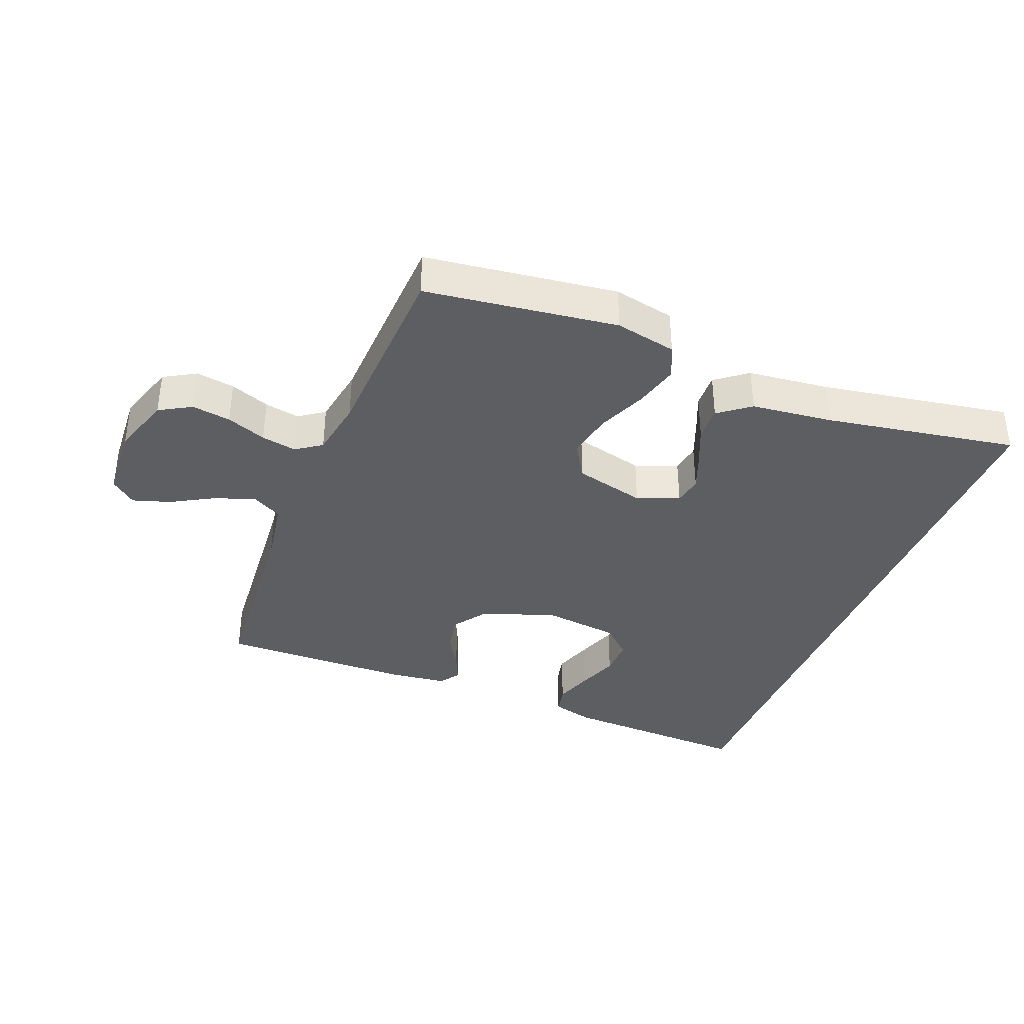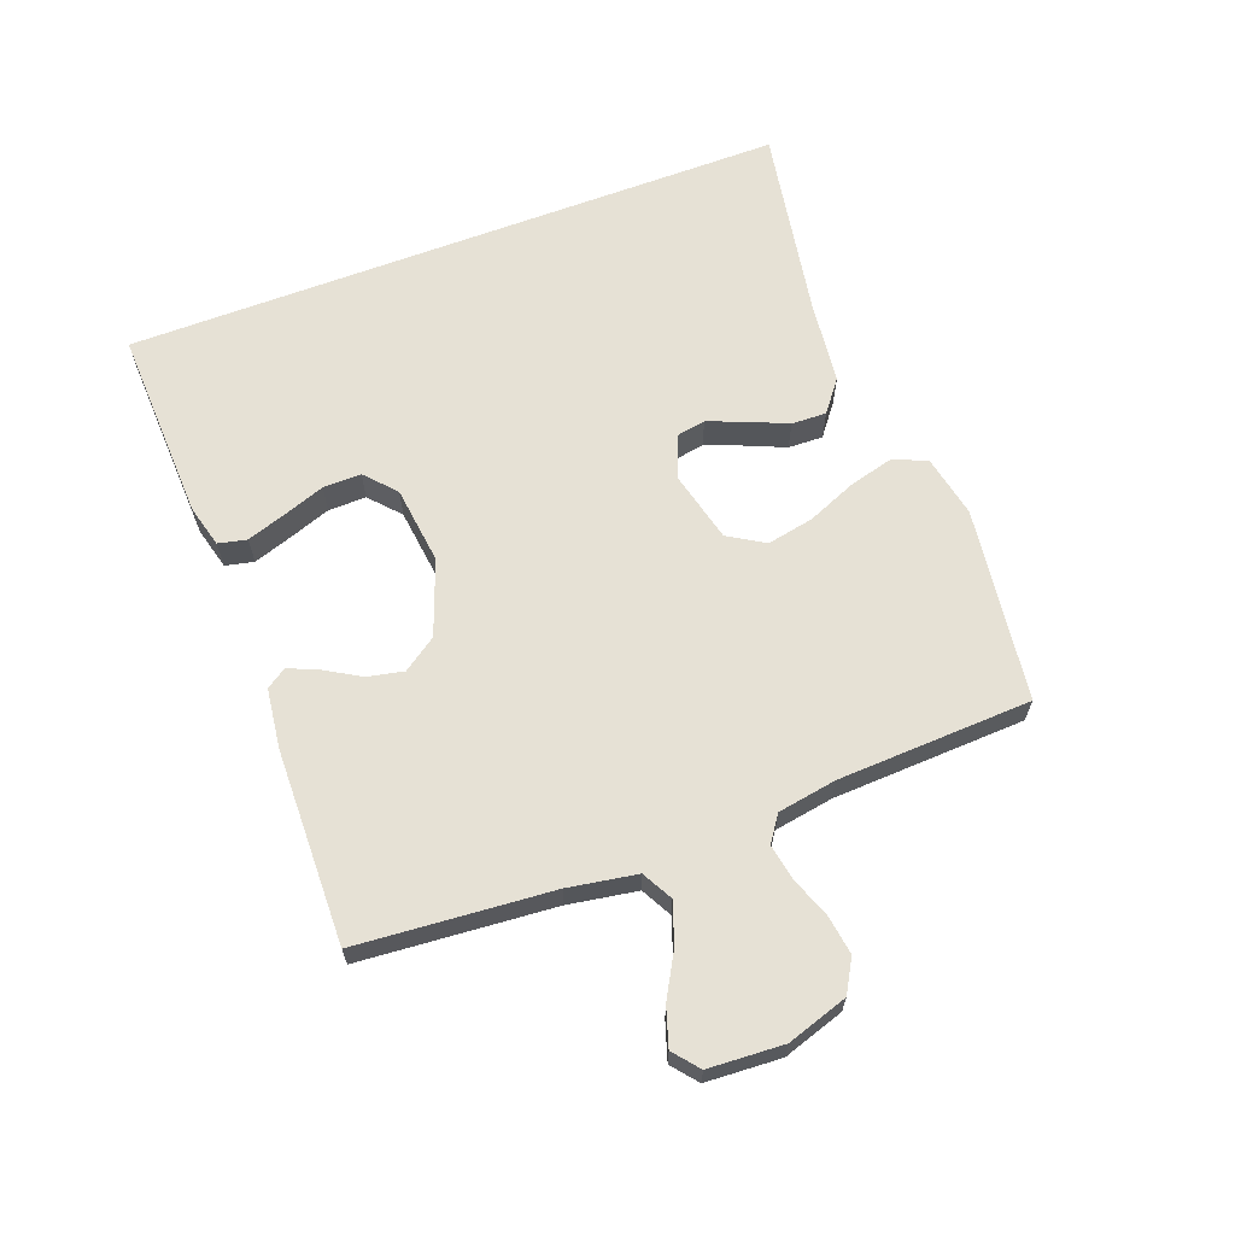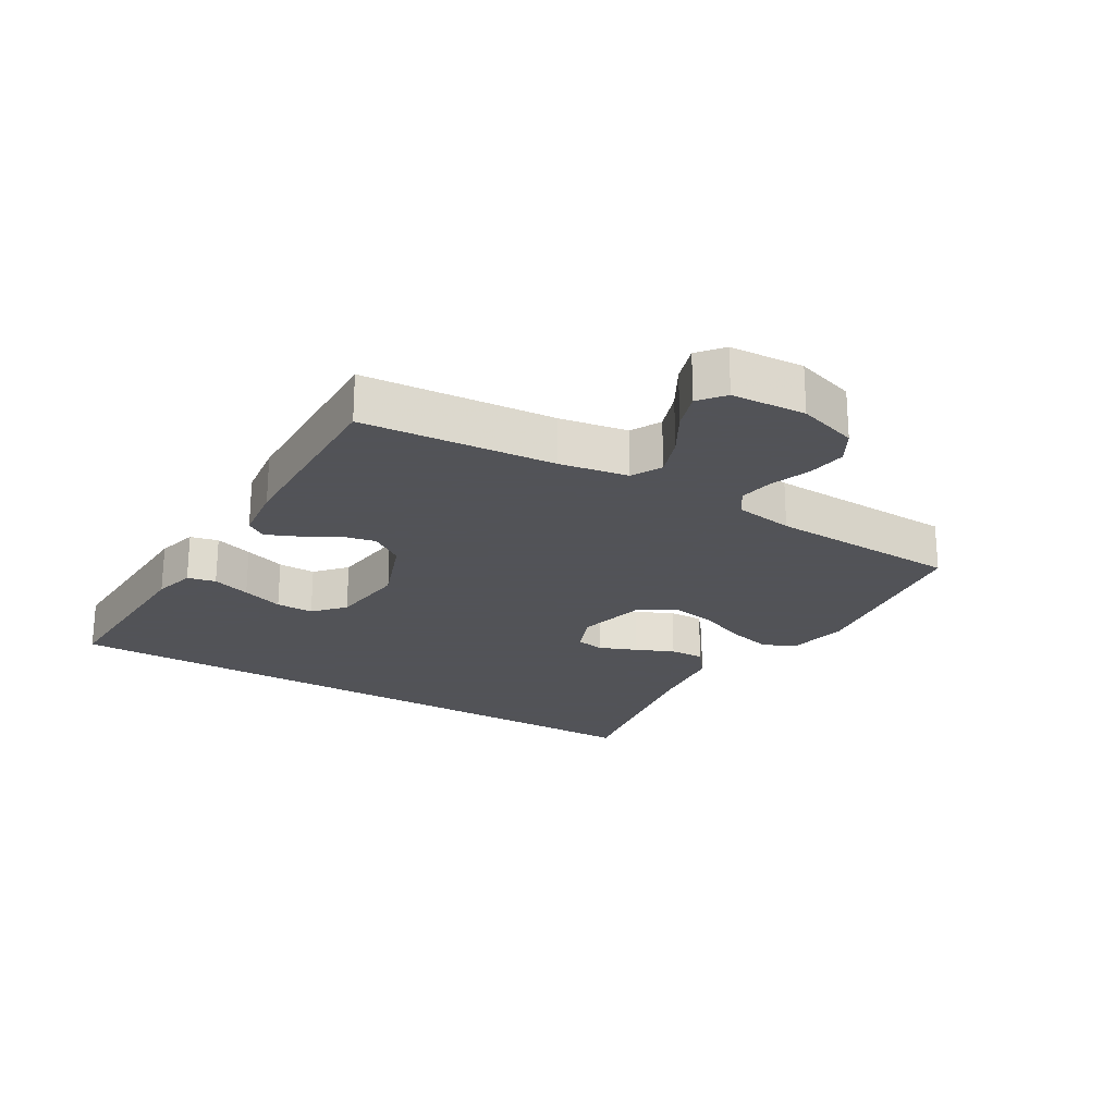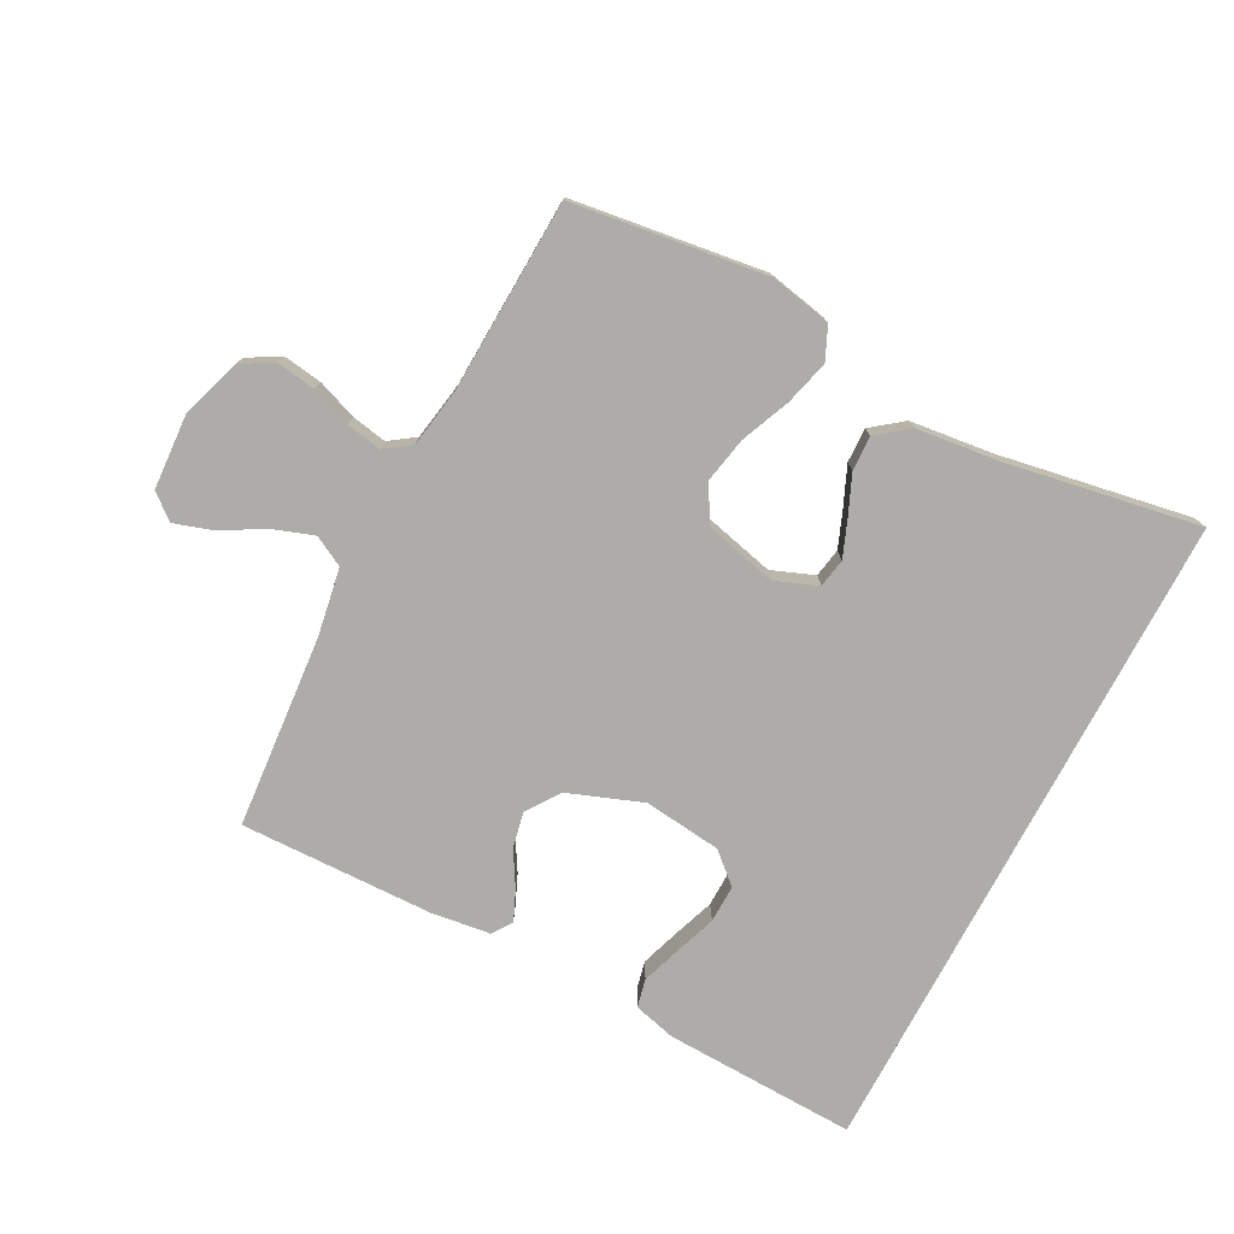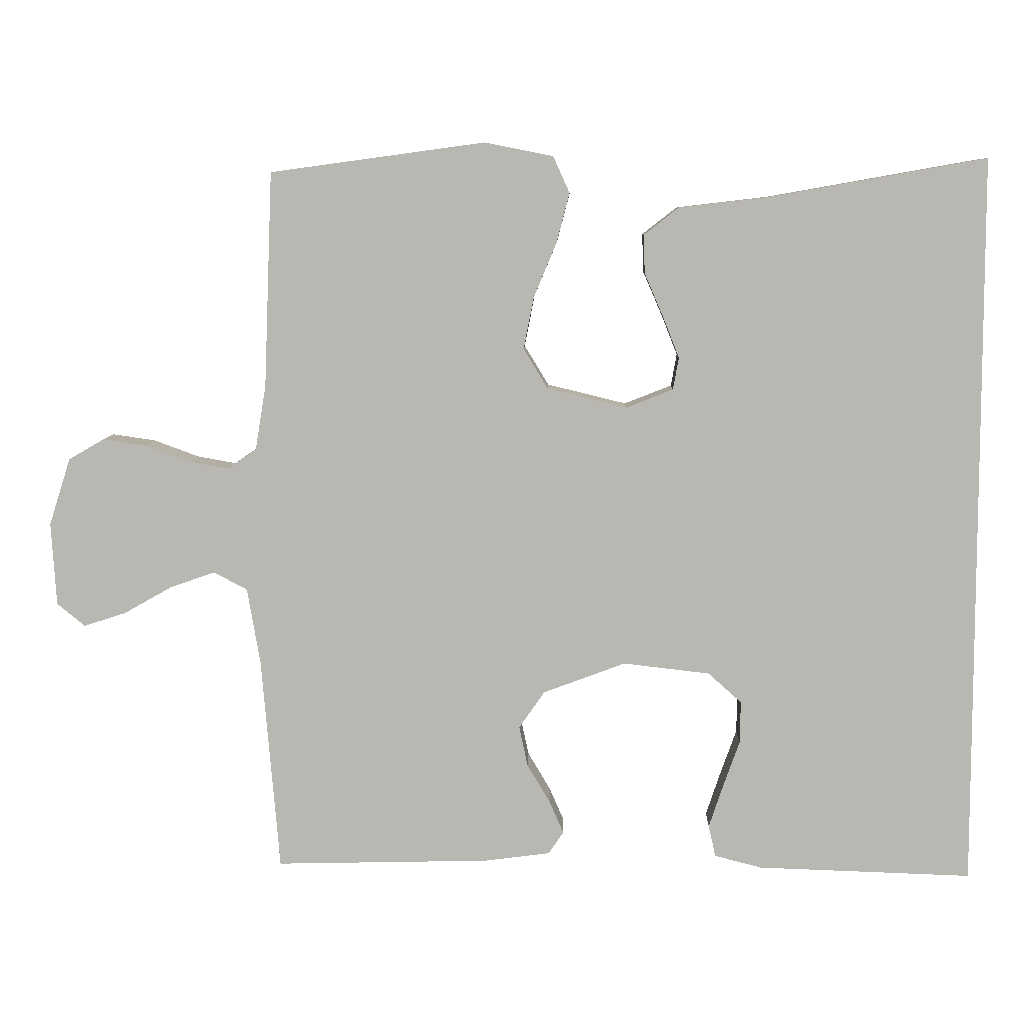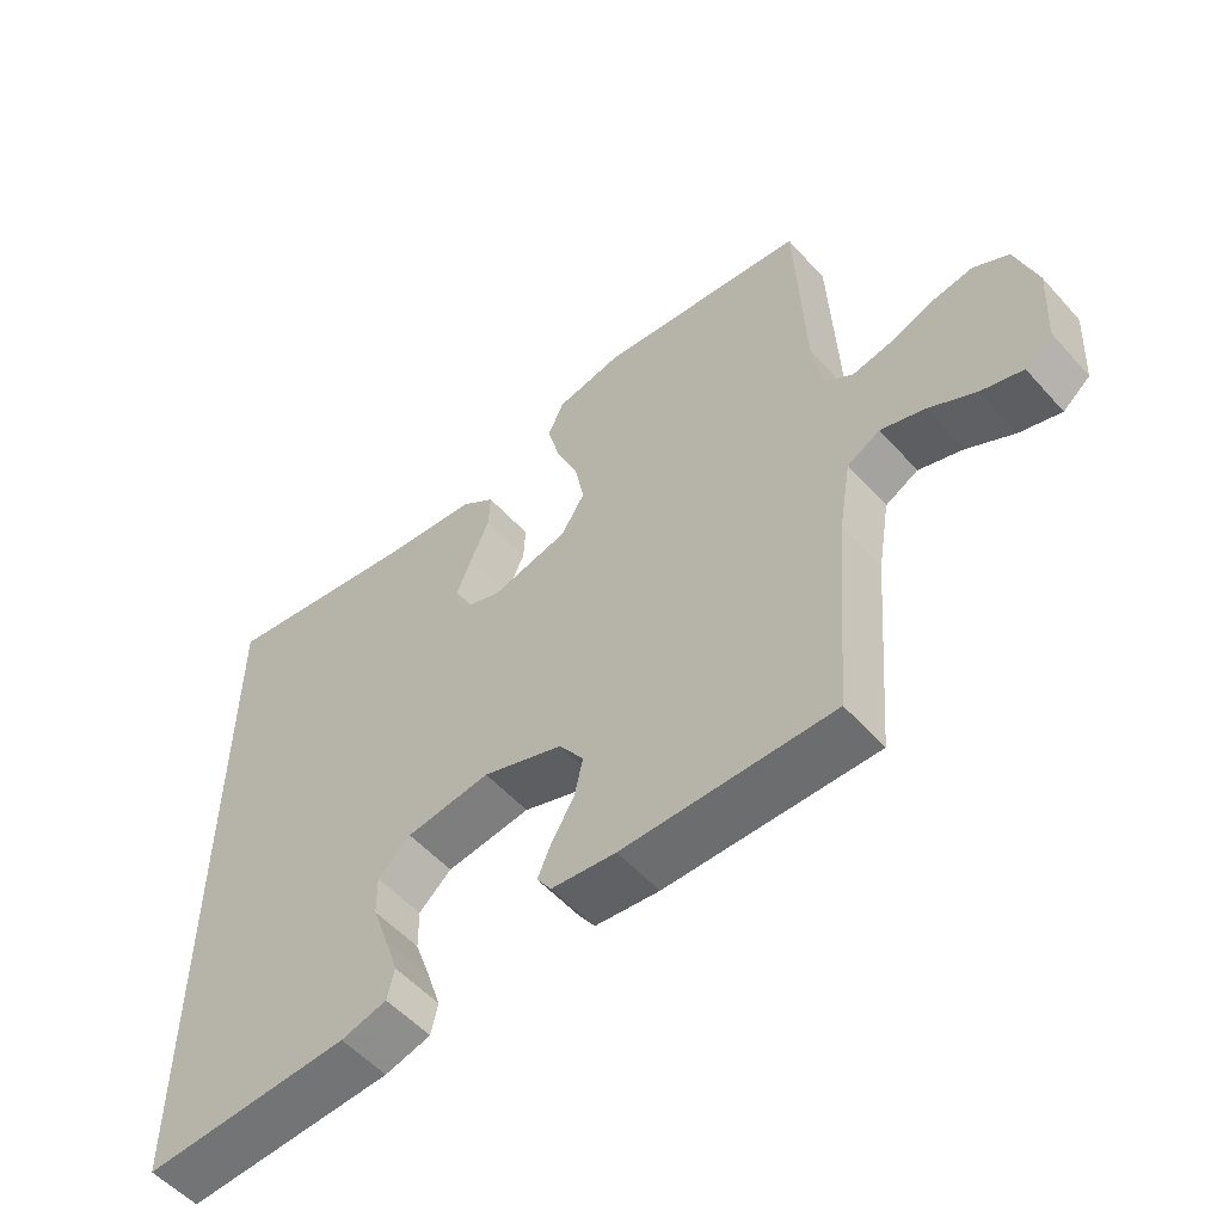
<metadata>
{"format":"obj","ext":"obj","renderer":"f3d","projection":"perspective","resolution":1024,"background":"white","views":[{"elev":-37.6,"azim":-21.8,"up":"+Y"},{"elev":64.5,"azim":-110.8,"up":"+Y"},{"elev":-22.5,"azim":-120.8,"up":"+Y"},{"elev":-76.6,"azim":-27.8,"up":"+Y"},{"elev":7.8,"azim":1.6,"up":"+Z"},{"elev":-54.8,"azim":-138.9,"up":"+Z"}]}
</metadata>
<code>
v 0.5 0.07 0.519
v 0.5 0.07 -0.51
v 0.2 0.07 -0.5
v 0.134 0.07 -0.483
v 0.124 0.07 -0.439
v 0.144 0.07 -0.379
v 0.167 0.07 -0.314
v 0.168 0.07 -0.255
v 0.121 0.07 -0.213
v 0 0.07 -0.199
v -0.115 0.07 -0.242
v -0.151 0.07 -0.294
v -0.139 0.07 -0.35
v -0.107 0.07 -0.404
v -0.087 0.07 -0.45
v -0.108 0.07 -0.481
v -0.2 0.07 -0.493
v -0.5 0.07 -0.5
v -0.525 0.07 -0.2
v -0.543 0.07 -0.094
v -0.59 0.07 -0.069
v -0.653 0.07 -0.091
v -0.72 0.07 -0.129
v -0.779 0.07 -0.148
v -0.818 0.07 -0.116
v -0.825 0.07 0
v -0.795 0.07 0.094
v -0.745 0.07 0.123
v -0.684 0.07 0.114
v -0.622 0.07 0.091
v -0.567 0.07 0.081
v -0.527 0.07 0.109
v -0.512 0.07 0.2
v -0.5 0.07 0.5
v -0.2 0.07 0.541
v -0.104 0.07 0.522
v -0.081 0.07 0.471
v -0.099 0.07 0.402
v -0.131 0.07 0.325
v -0.145 0.07 0.253
v -0.111 0.07 0.197
v 0 0.07 0.17
v 0.066 0.07 0.196
v 0.074 0.07 0.241
v 0.051 0.07 0.299
v 0.025 0.07 0.359
v 0.023 0.07 0.413
v 0.072 0.07 0.451
v 0.2 0.07 0.466
v 0.5 0 0.519
v 0.5 0 -0.51
v 0.2 0 -0.5
v 0.134 0 -0.483
v 0.124 0 -0.439
v 0.144 0 -0.379
v 0.167 0 -0.314
v 0.168 0 -0.255
v 0.121 0 -0.213
v 0 0 -0.199
v -0.115 0 -0.242
v -0.151 0 -0.294
v -0.139 0 -0.35
v -0.107 0 -0.404
v -0.087 0 -0.45
v -0.108 0 -0.481
v -0.2 0 -0.493
v -0.5 0 -0.5
v -0.525 0 -0.2
v -0.543 0 -0.094
v -0.59 0 -0.069
v -0.653 0 -0.091
v -0.72 0 -0.129
v -0.779 0 -0.148
v -0.818 0 -0.116
v -0.825 0 0
v -0.795 0 0.094
v -0.745 0 0.123
v -0.684 0 0.114
v -0.622 0 0.091
v -0.567 0 0.081
v -0.527 0 0.109
v -0.512 0 0.2
v -0.5 0 0.5
v -0.2 0 0.541
v -0.104 0 0.522
v -0.081 0 0.471
v -0.099 0 0.402
v -0.131 0 0.325
v -0.145 0 0.253
v -0.111 0 0.197
v 0 0 0.17
v 0.066 0 0.196
v 0.074 0 0.241
v 0.051 0 0.299
v 0.025 0 0.359
v 0.023 0 0.413
v 0.072 0 0.451
v 0.2 0 0.466
f 46 47 48 49
f 45 46 49 1
f 44 45 1 2
f 43 44 2
f 42 43 2
f 41 42 2
f 36 37 38 39
f 36 39 40
f 33 34 35 36
f 32 33 36 40
f 31 32 40 41
f 27 28 29 30
f 27 30 31
f 26 27 31
f 22 23 24 25
f 21 22 25 26
f 16 17 18 19
f 16 19 20
f 13 14 15 16
f 13 16 20
f 12 13 20
f 11 12 20 21
f 4 5 6 7
f 2 3 4 7
f 2 7 8
f 41 2 8 9
f 21 26 31 41
f 10 11 21 41
f 9 10 41
f 98 97 96 95
f 50 98 95 94
f 51 50 94 93
f 51 93 92
f 51 92 91
f 51 91 90
f 88 87 86 85
f 89 88 85
f 85 84 83 82
f 89 85 82 81
f 90 89 81 80
f 79 78 77 76
f 80 79 76
f 80 76 75
f 74 73 72 71
f 75 74 71 70
f 68 67 66 65
f 69 68 65
f 65 64 63 62
f 69 65 62
f 69 62 61
f 70 69 61 60
f 56 55 54 53
f 56 53 52 51
f 57 56 51
f 58 57 51 90
f 90 80 75 70
f 90 70 60 59
f 90 59 58
f 1 50 51 2
f 2 51 52 3
f 3 52 53 4
f 4 53 54 5
f 5 54 55 6
f 6 55 56 7
f 7 56 57 8
f 8 57 58 9
f 9 58 59 10
f 10 59 60 11
f 11 60 61 12
f 12 61 62 13
f 13 62 63 14
f 14 63 64 15
f 15 64 65 16
f 16 65 66 17
f 17 66 67 18
f 18 67 68 19
f 19 68 69 20
f 20 69 70 21
f 21 70 71 22
f 22 71 72 23
f 23 72 73 24
f 24 73 74 25
f 25 74 75 26
f 26 75 76 27
f 27 76 77 28
f 28 77 78 29
f 29 78 79 30
f 30 79 80 31
f 31 80 81 32
f 32 81 82 33
f 33 82 83 34
f 34 83 84 35
f 35 84 85 36
f 36 85 86 37
f 37 86 87 38
f 38 87 88 39
f 39 88 89 40
f 40 89 90 41
f 41 90 91 42
f 42 91 92 43
f 43 92 93 44
f 44 93 94 45
f 45 94 95 46
f 46 95 96 47
f 47 96 97 48
f 48 97 98 49
f 49 98 50 1

</code>
